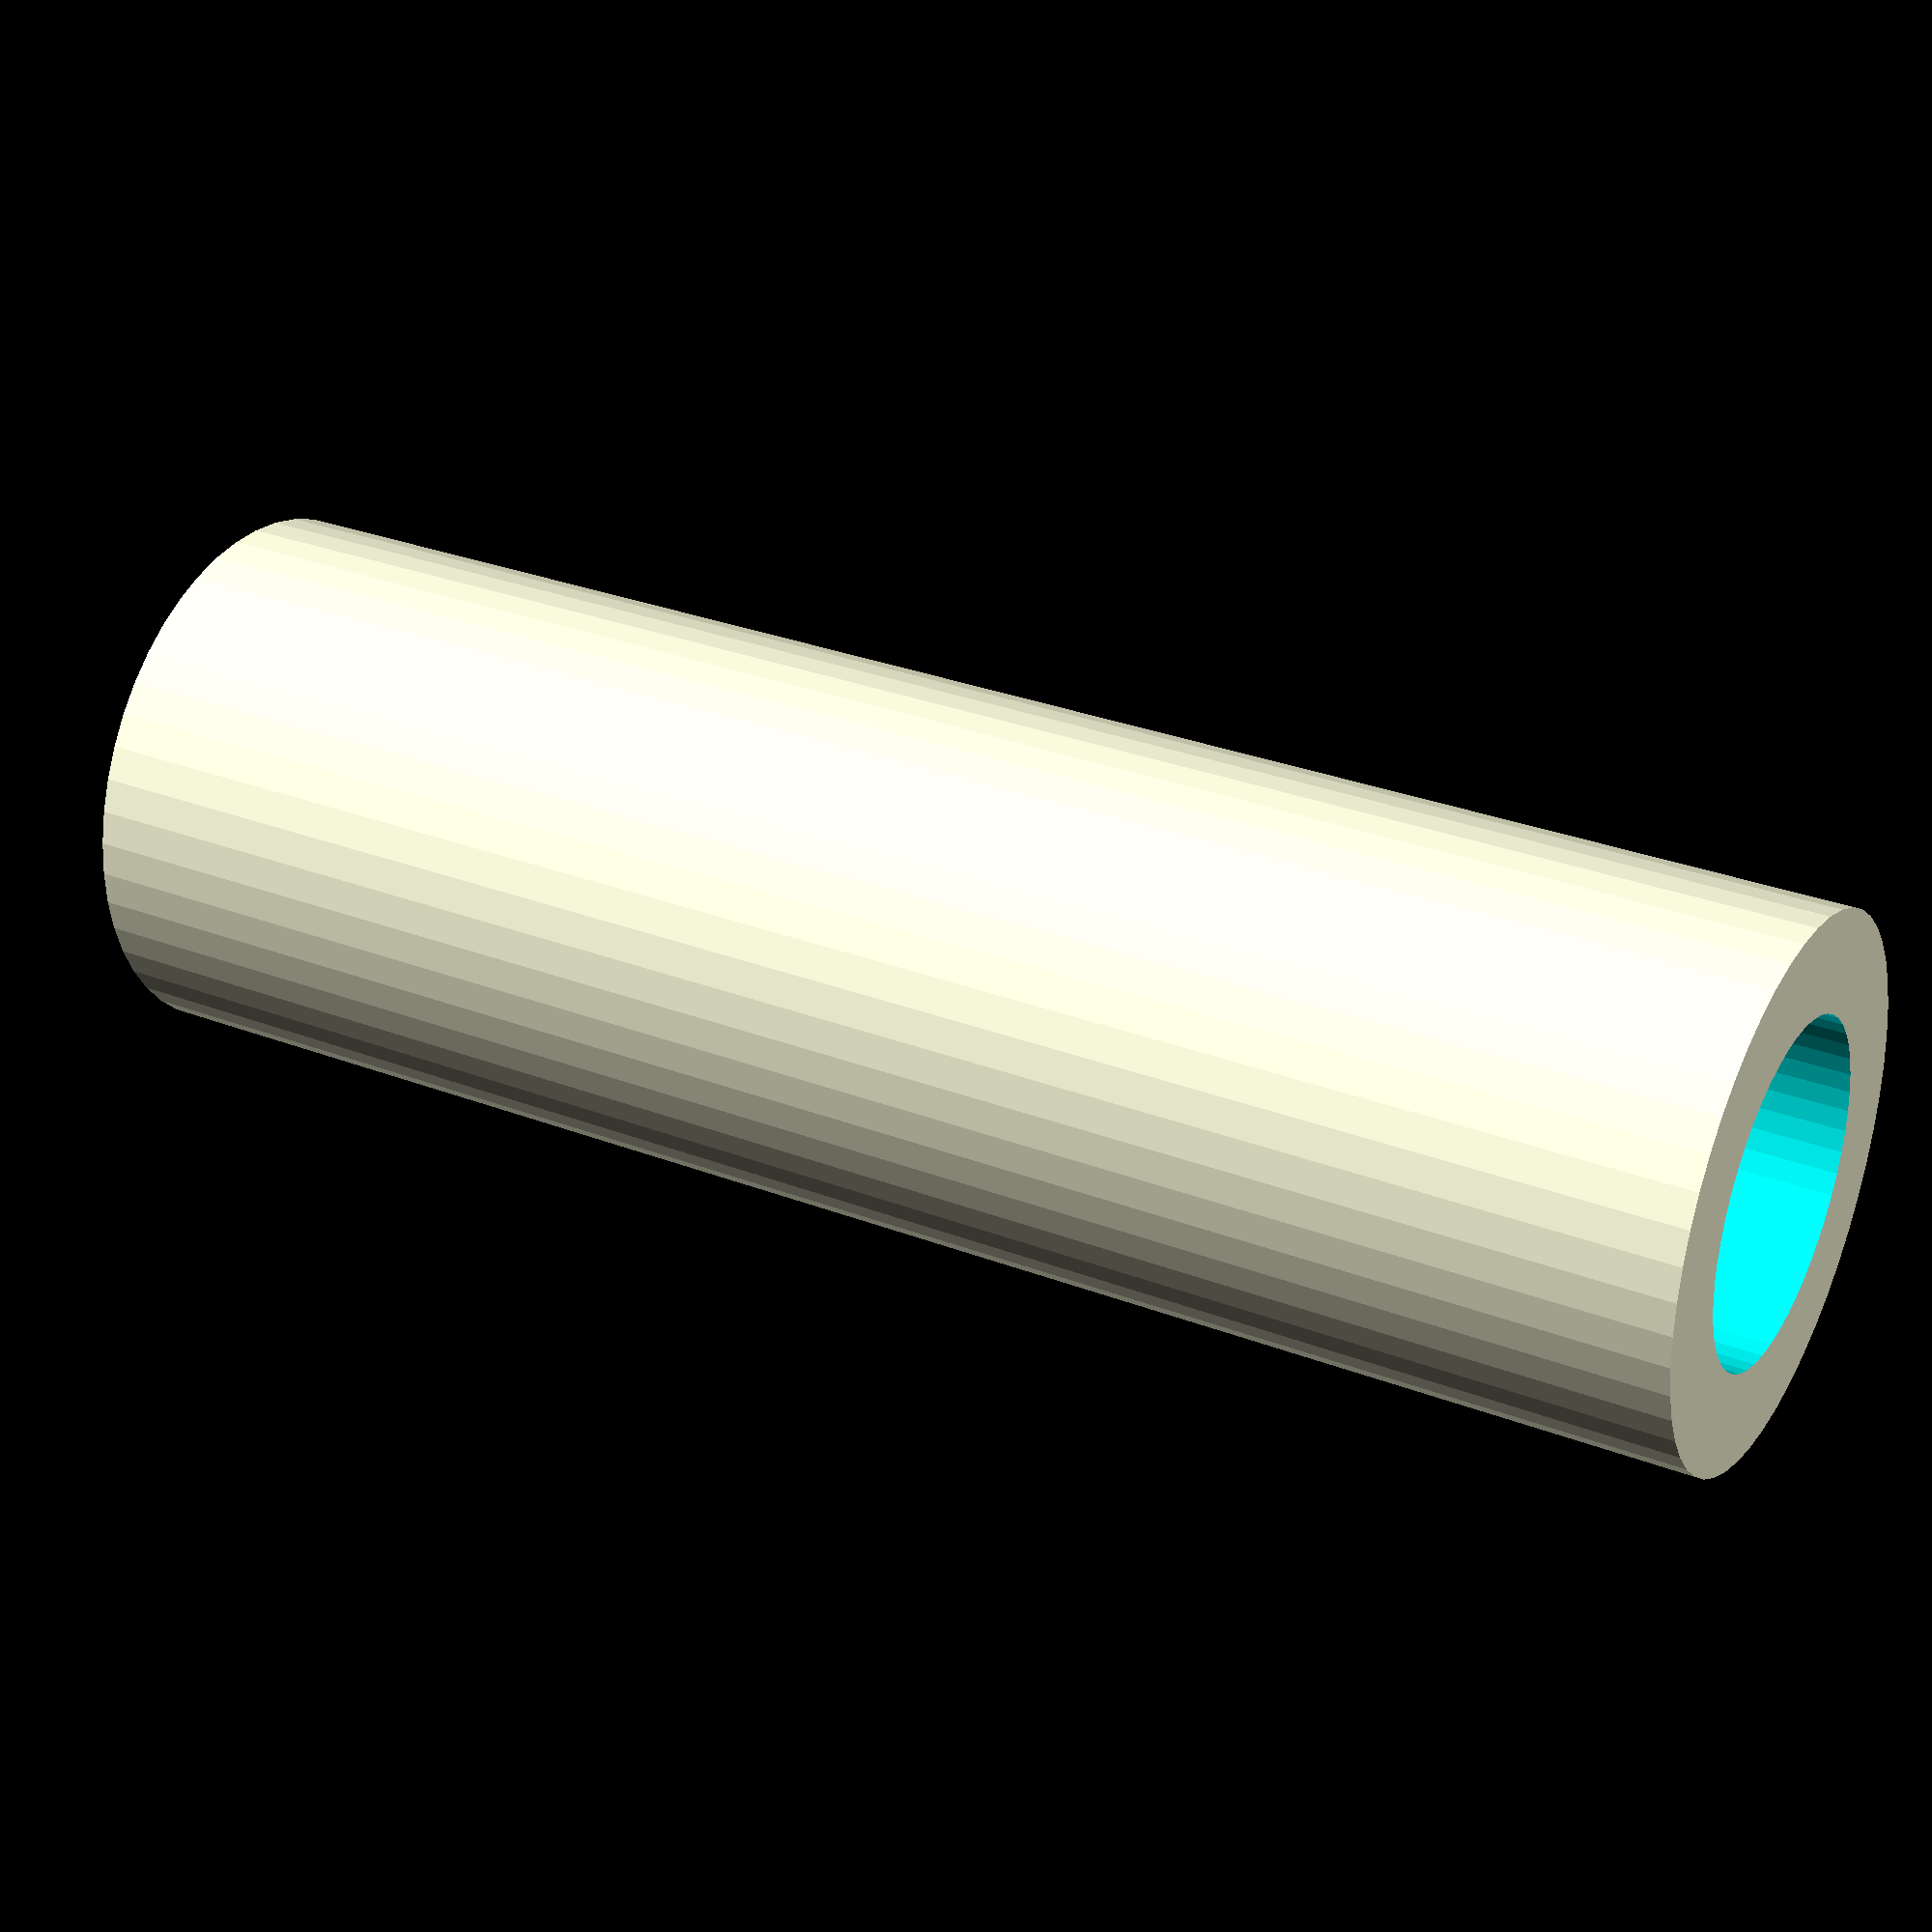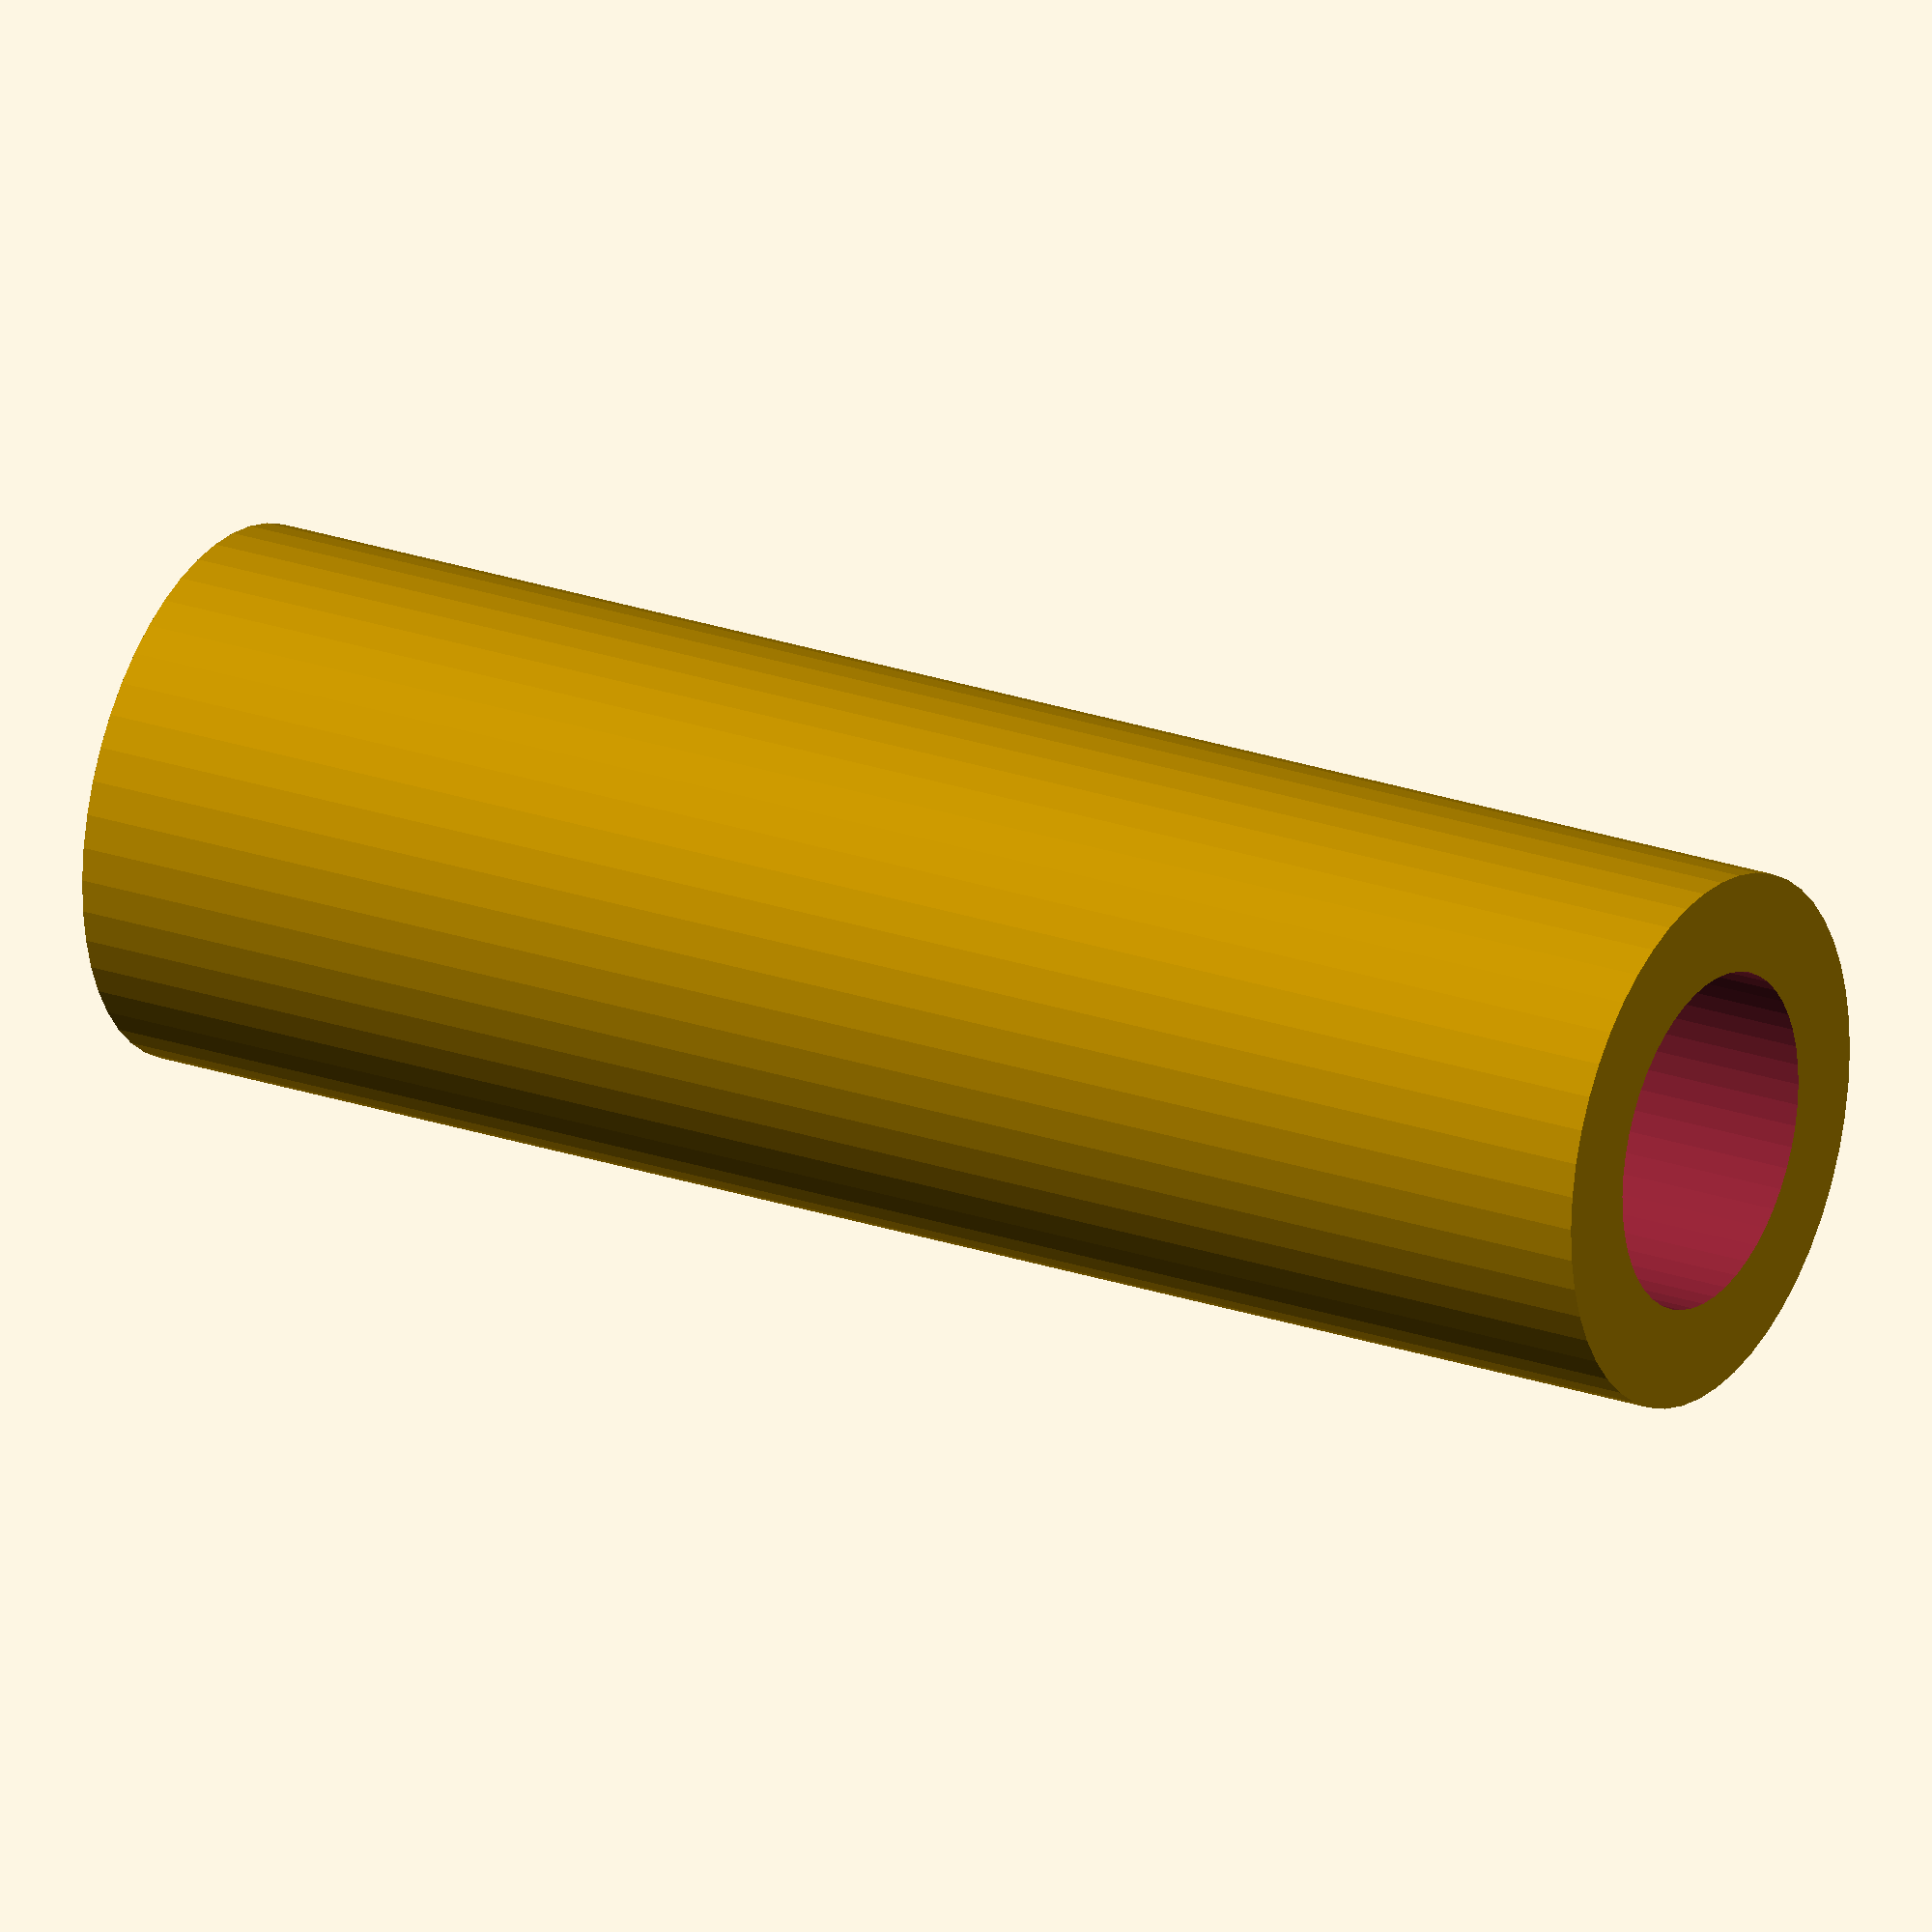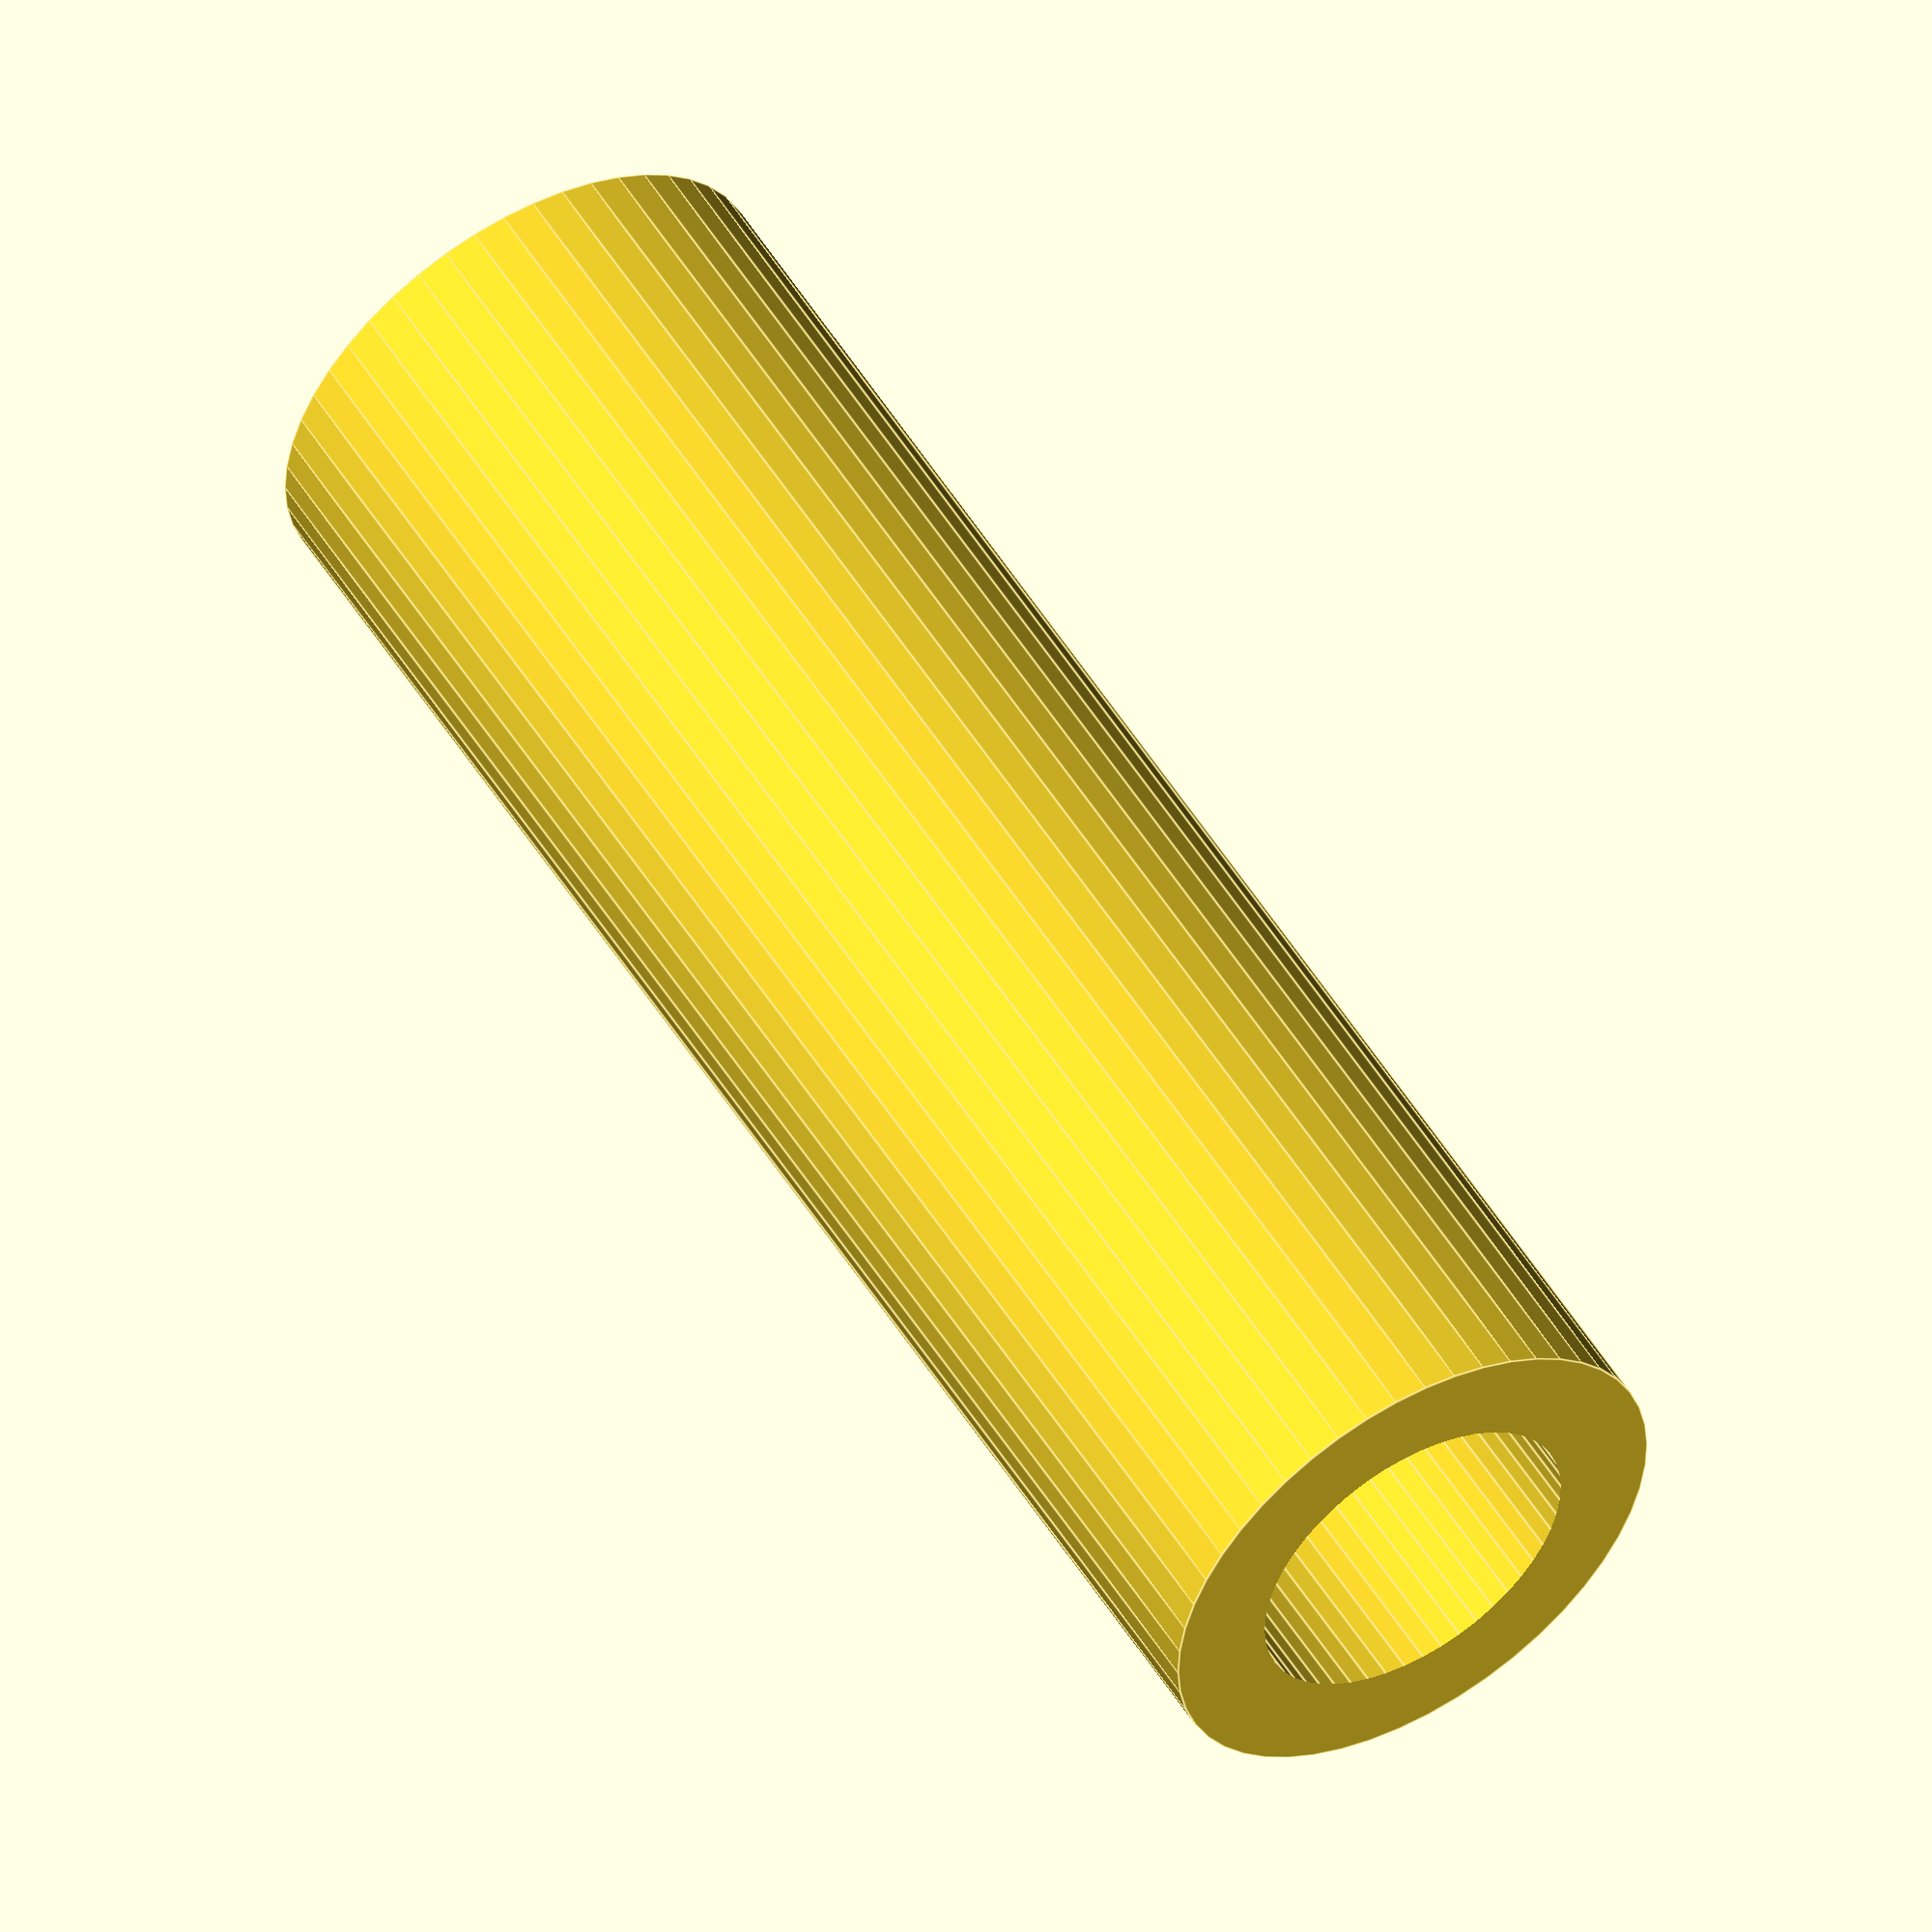
<openscad>
$fn = 50;


difference() {
	union() {
		translate(v = [0, 0, -1.5000000000]) {
			cylinder(h = 3, r = 1.0000000000);
		}
		translate(v = [0, 0, -1.5000000000]) {
			cylinder(h = 18, r = 2.8500000000);
		}
	}
	union() {
		translate(v = [0, 0, -50.0000000000]) {
			cylinder(h = 100, r = 1.8000000000);
		}
	}
}
</openscad>
<views>
elev=149.7 azim=37.1 roll=241.0 proj=p view=solid
elev=336.6 azim=337.4 roll=120.6 proj=o view=solid
elev=306.9 azim=194.8 roll=148.9 proj=o view=edges
</views>
